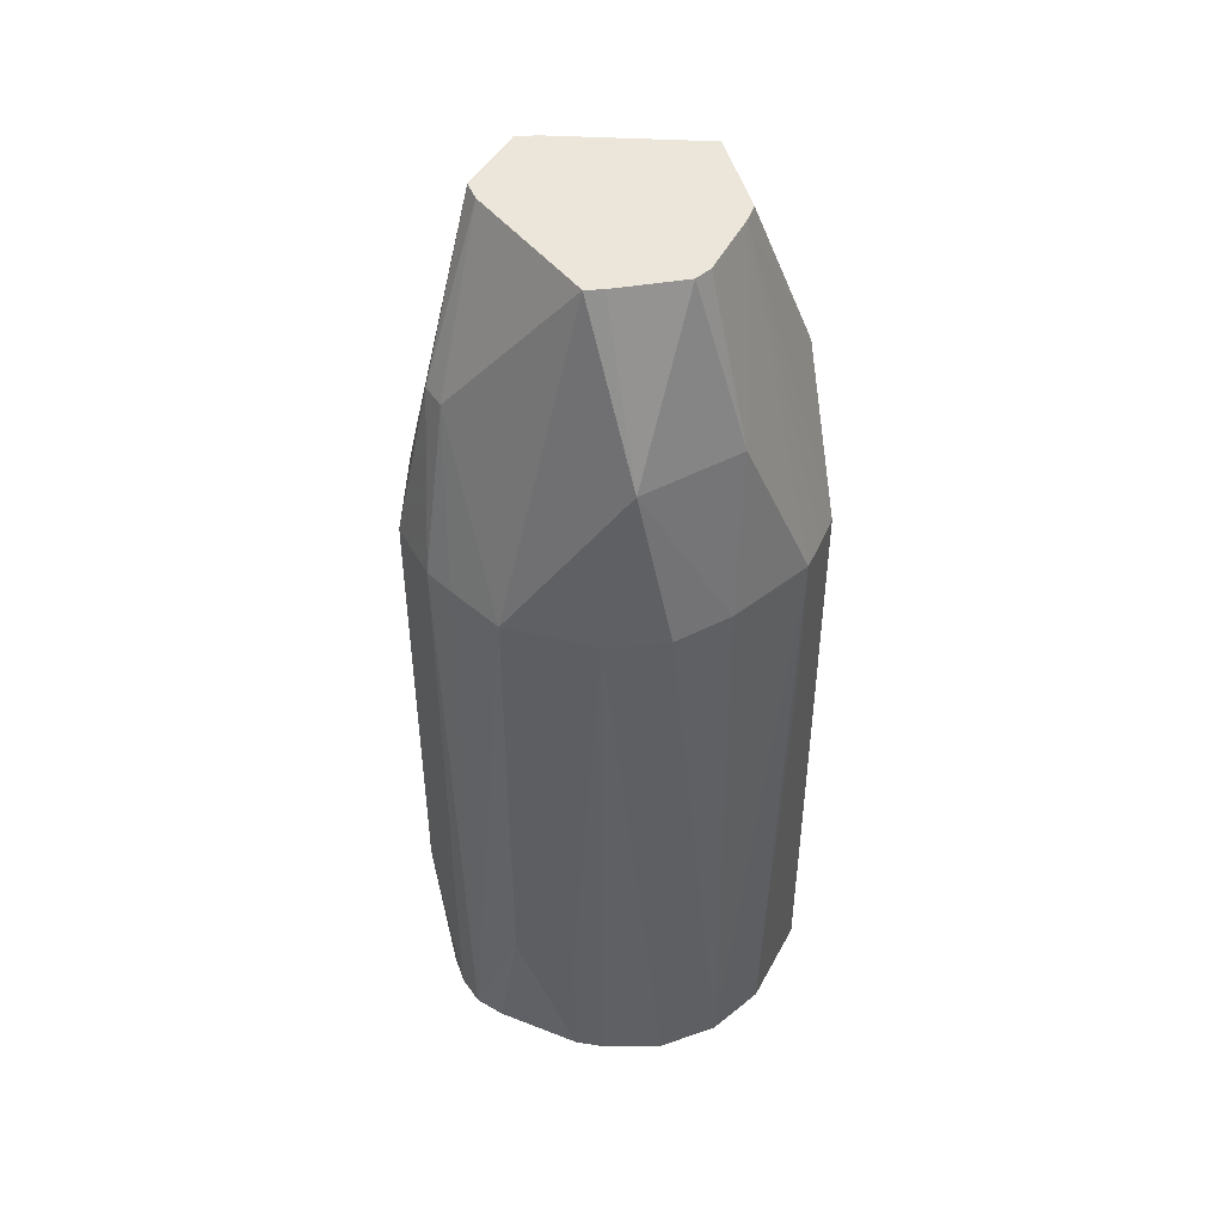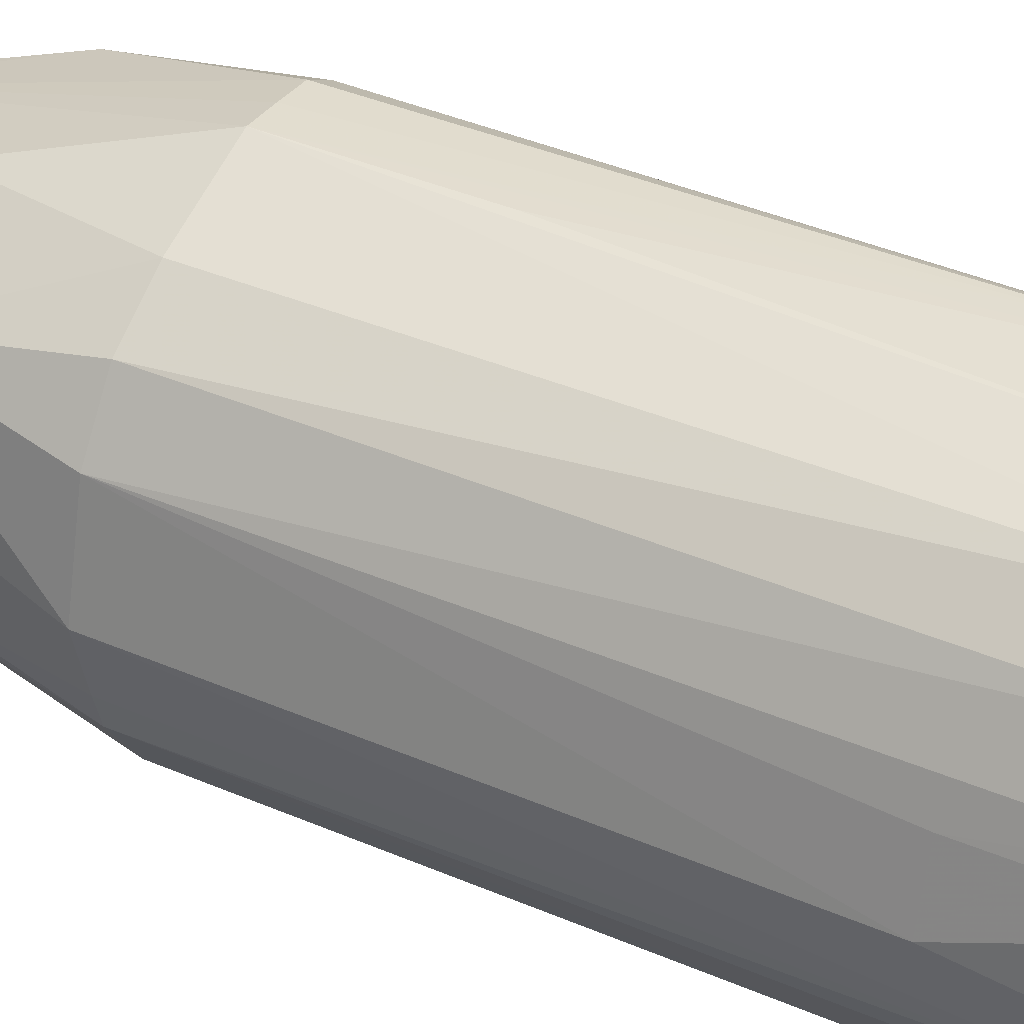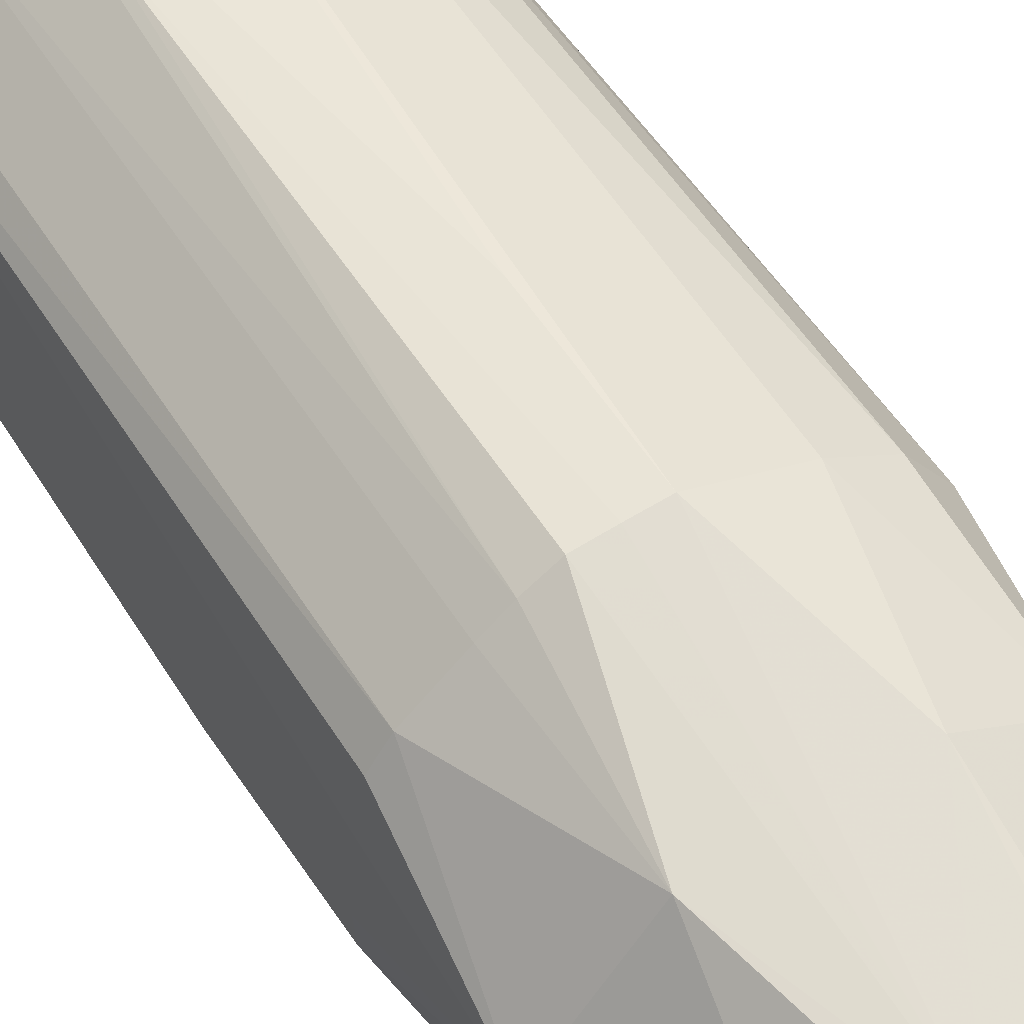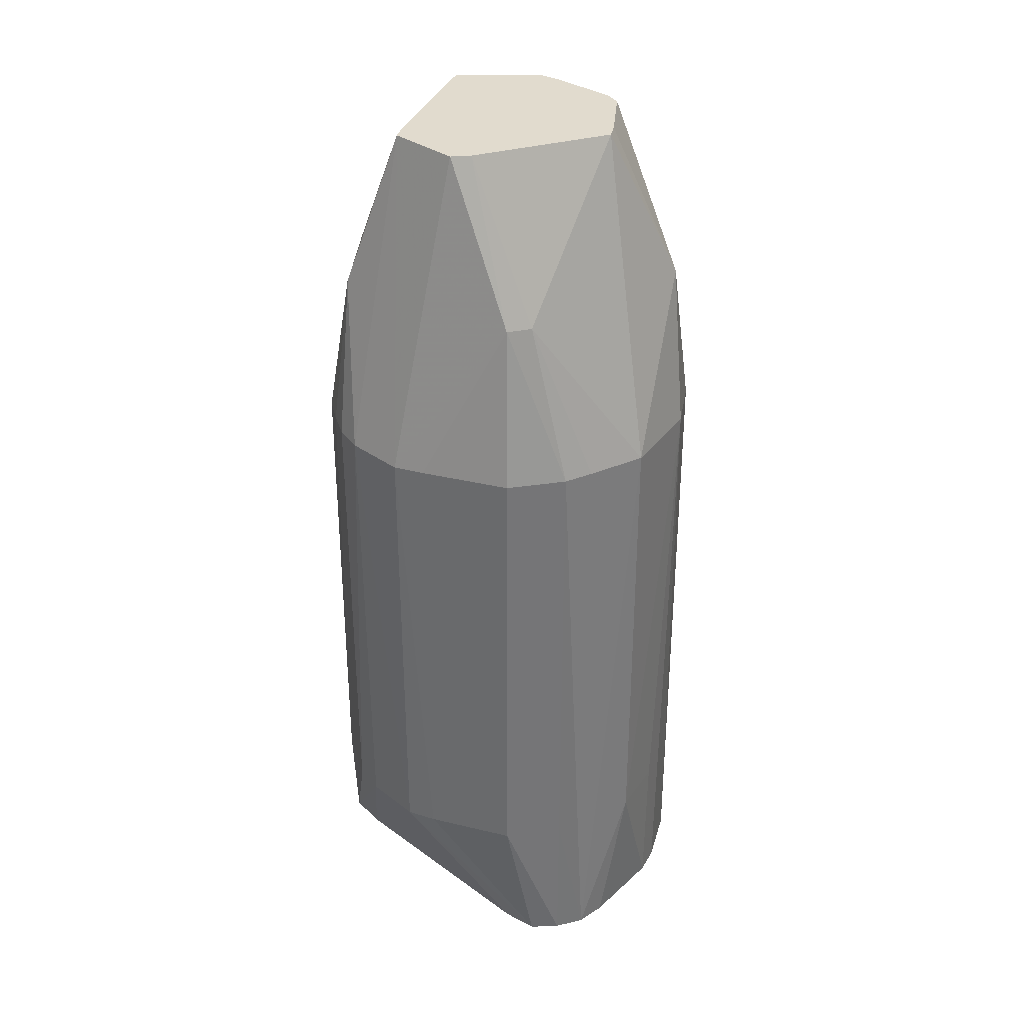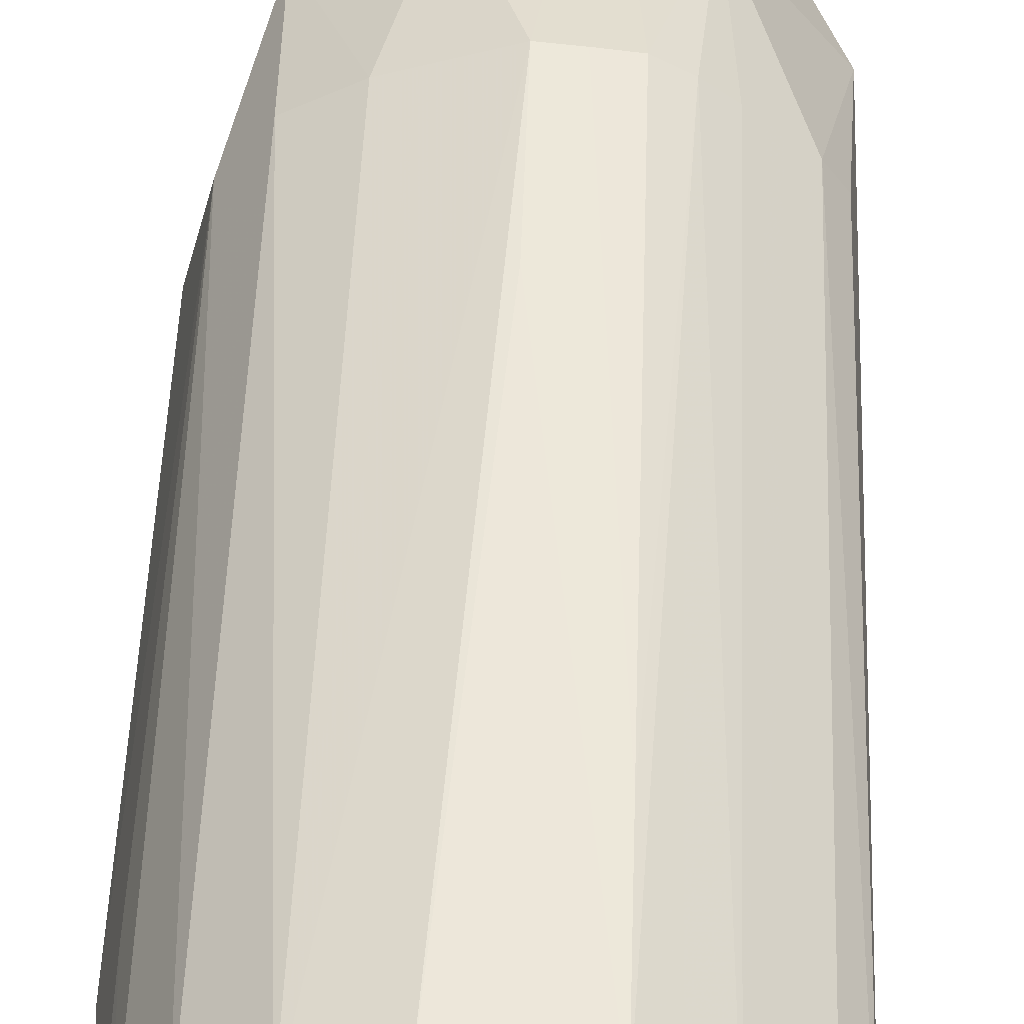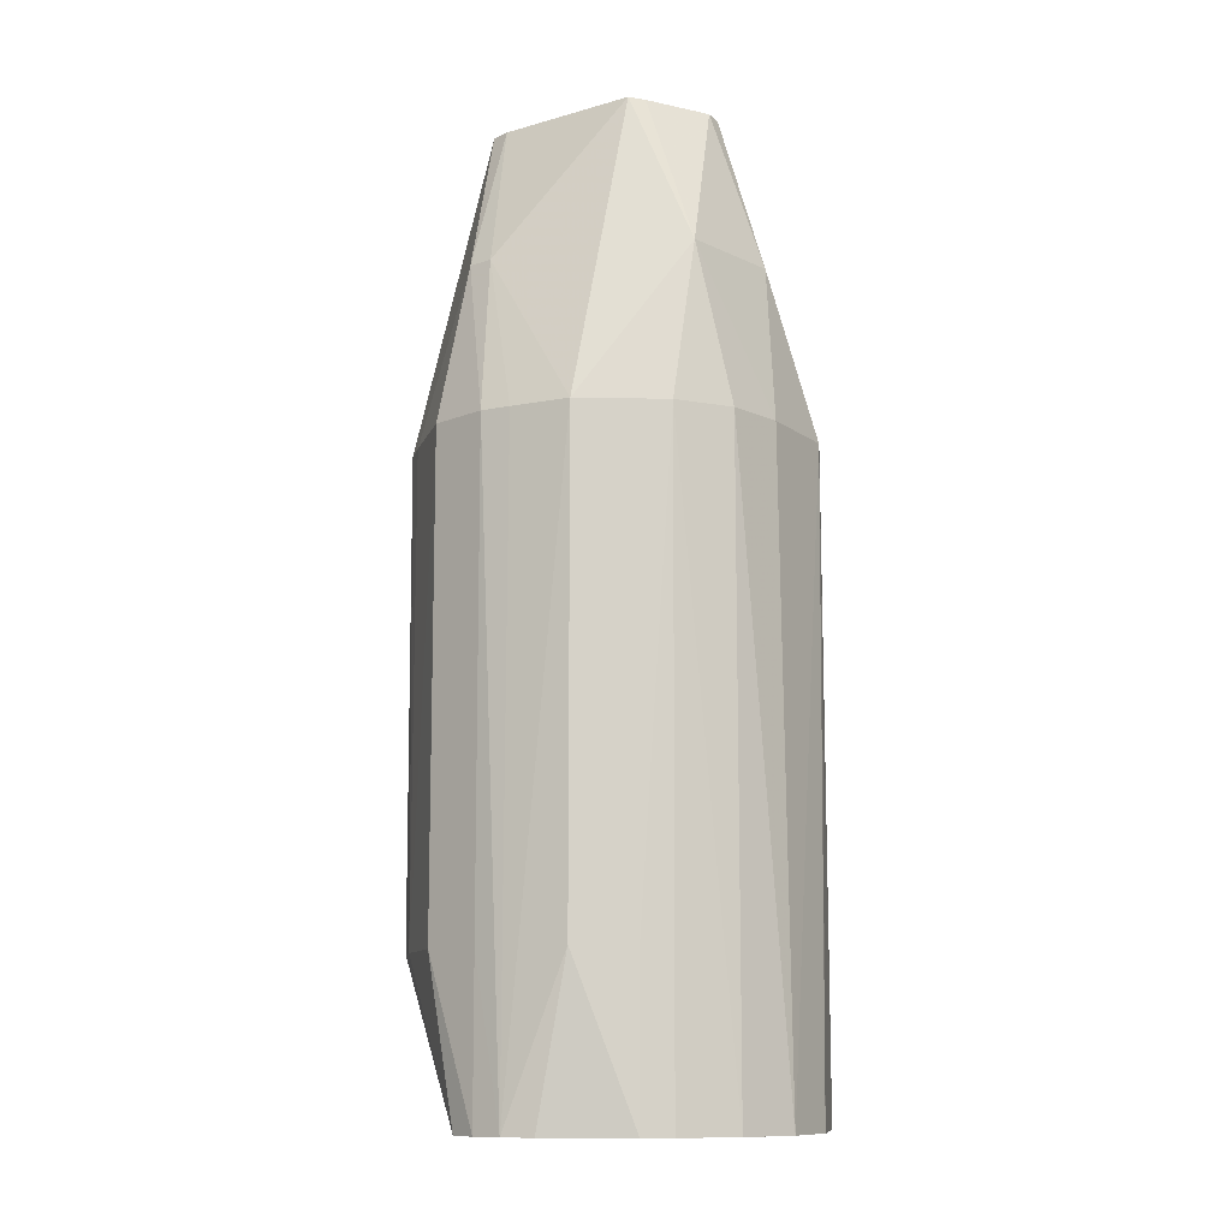
<metadata>
{"format":"obj","ext":"obj","renderer":"f3d","projection":"perspective","resolution":1024,"background":"white","views":[{"elev":47.2,"azim":119.7,"up":"+Z"},{"elev":39.6,"azim":118.1,"up":"+Y"},{"elev":52.5,"azim":-31.0,"up":"+Y"},{"elev":33.8,"azim":45.4,"up":"+Z"},{"elev":50.5,"azim":-178.0,"up":"+Y"},{"elev":-11.1,"azim":101.6,"up":"+Z"}]}
</metadata>
<code>
v 0.03671 0.005726 -0.09124
v 0.03611 0.01158 -0.09124
v 0.03411 0.01716 -0.09124
v 0.02801 0.0276 -0.09124
v 0.01839 0.03532 -0.09124
v 0.006582 0.03917 -0.09124
v -0.01209 0.03833 -0.09124
v -0.01699 0.03406 -0.09124
v -0.02203 0.03081 -0.09124
v -0.03101 0.02278 -0.09124
v -0.03481 0.0179 -0.09124
v -0.03674 -0.01209 -0.09124
v -0.03212 -0.01658 -0.09124
v -0.03154 -0.02322 -0.09124
v -0.02371 -0.02411 -0.09124
v 0.004116 -0.02365 -0.09124
v 0.01234 -0.02352 -0.09124
v 0.02368 -0.02333 -0.09124
v 0.03074 -0.02209 -0.09124
v 0.03477 -0.01756 -0.09124
v 0.03753 -0.0121 -0.09124
v 0.03791 -0.005973 -0.09124
v 0.03965 -2.877e-05 -0.05937
v 0.0364 0.01168 -0.05937
v 0.03434 0.01728 -0.05937
v -0.01208 0.03831 -0.05937
v -0.03128 -0.02303 -0.05937
v -0.02249 -0.0315 -0.05937
v -0.01176 -0.03739 -0.05937
v -0.005685 -0.03828 -0.05937
v 0.006458 -0.03844 -0.05937
v 0.0121 -0.03612 -0.05937
v 0.02817 -0.02783 -0.05937
v 0.03482 -0.01758 -0.05937
v 0.03479 0.01751 0.004373
v 0.0003739 0.03952 0.004373
v -0.01204 0.03819 0.004373
v -0.03723 -0.01225 0.004373
v -0.03438 -0.01773 0.004373
v -0.03069 -0.0226 0.004373
v 0.0121 -0.03612 0.004373
v 0.02819 -0.02784 0.004373
v 0.03955 -2.877e-05 0.03625
v 0.03501 0.01762 0.03625
v 0.02789 0.02749 0.03625
v 0.01751 0.03359 0.03625
v 0.01193 0.03553 0.03625
v 0.0003739 0.03952 0.03625
v -0.005791 0.03889 0.03625
v -0.01202 0.03812 0.03625
v -0.01742 0.03489 0.03625
v -0.02218 0.03102 0.03625
v -0.03124 0.02294 0.03625
v -0.03468 0.01783 0.03625
v -0.03693 -0.005936 0.03625
v -0.03652 -0.01202 0.03625
v -0.03024 -0.02227 0.03625
v -0.02636 -0.02676 0.03625
v -0.02239 -0.03135 0.03625
v -0.01721 -0.03454 0.03625
v -0.0118 -0.0375 0.03625
v -0.005797 -0.03899 0.03625
v 0.006514 -0.0388 0.03625
v 0.0121 -0.03612 0.03625
v 0.0282 -0.02785 0.03625
v 0.03487 -0.0176 0.03625
v 0.03654 -0.01178 0.03625
v 0.02887 0.02068 0.06812
v 0.01048 0.03108 0.06812
v -0.01984 0.02779 0.06812
v -0.03645 0.005804 0.06812
v -0.03258 -0.01074 0.06812
v -0.02916 -0.01508 0.06812
v -0.01532 -0.03082 0.06812
v 0.02341 -0.02307 0.06812
v 0.02583 -0.01852 0.06812
v 0.02198 0.006992 0.09999
v 0.01999 0.009964 0.09999
v 0.01093 0.02069 0.09999
v 0.007438 0.02171 0.09999
v -0.002969 0.02108 0.09999
v -0.006416 0.02087 0.09999
v -0.009949 0.02023 0.09999
v -0.0197 0.0102 0.09999
v -0.02284 0.007514 0.09999
v -0.009475 -0.01936 0.09999
v -0.007135 -0.02314 0.09999
v 0.007786 -0.02284 0.09999
v 0.01035 -0.0196 0.09999
f 85 70 71
f 71 70 53
f 4 5 45
f 12 14 38
f 38 71 12
f 12 71 11
f 10 53 9
f 10 11 53
f 46 68 45
f 69 68 46
f 45 5 46
f 78 68 79
f 79 69 80
f 79 68 69
f 37 49 26
f 26 49 48
f 37 26 51
f 53 11 54
f 54 71 53
f 11 71 54
f 55 71 38
f 38 56 55
f 55 56 71
f 66 75 65
f 63 75 88
f 88 87 63
f 78 87 88
f 77 68 78
f 43 68 77
f 85 87 84
f 84 87 78
f 86 87 85
f 74 87 73
f 14 12 13
f 13 12 11
f 48 69 47
f 69 46 47
f 47 5 48
f 47 46 5
f 44 4 45
f 45 68 44
f 44 68 43
f 44 43 23
f 53 70 52
f 70 51 52
f 9 53 52
f 52 51 9
f 50 49 37
f 37 51 50
f 50 51 70
f 71 56 72
f 85 71 72
f 72 57 73
f 56 57 72
f 72 86 85
f 73 87 72
f 87 86 72
f 40 57 39
f 39 27 40
f 39 56 38
f 39 57 56
f 38 14 39
f 14 27 39
f 63 31 32
f 31 19 32
f 89 88 75
f 78 88 89
f 89 77 78
f 76 75 66
f 66 67 76
f 76 89 75
f 77 89 76
f 76 67 43
f 43 77 76
f 83 70 85
f 85 84 83
f 60 74 59
f 59 74 73
f 40 27 59
f 59 27 14
f 14 19 18
f 18 19 31
f 23 43 21
f 43 67 21
f 21 67 66
f 62 31 63
f 63 87 62
f 87 74 62
f 11 10 8
f 8 13 11
f 8 10 9
f 28 29 60
f 60 59 28
f 28 59 14
f 14 29 28
f 64 75 63
f 64 65 75
f 33 32 19
f 82 69 48
f 48 49 82
f 49 50 82
f 82 50 70
f 70 83 82
f 73 57 58
f 58 59 73
f 58 57 40
f 40 59 58
f 22 21 1
f 22 1 23
f 23 21 22
f 60 29 61
f 29 62 61
f 61 74 60
f 61 62 74
f 30 62 29
f 31 62 30
f 30 29 14
f 14 15 30
f 30 15 31
f 7 8 9
f 9 51 7
f 7 51 26
f 48 36 7
f 7 26 48
f 24 44 23
f 41 32 65
f 65 64 41
f 63 32 41
f 41 64 63
f 20 33 19
f 66 65 42
f 42 33 66
f 65 32 42
f 32 33 42
f 80 69 81
f 69 82 81
f 31 15 16
f 16 15 14
f 6 7 36
f 48 5 6
f 6 36 48
f 2 24 23
f 3 24 2
f 23 1 2
f 1 21 2
f 2 21 4
f 4 3 2
f 25 24 3
f 25 3 4
f 34 20 21
f 34 21 66
f 66 33 34
f 33 20 34
f 17 18 31
f 31 16 17
f 14 18 17
f 17 16 14
f 44 24 35
f 24 25 35
f 4 44 35
f 35 25 4
f 81 79 80
f 78 79 81
f 81 84 78
f 81 83 84
f 81 82 83
f 5 4 6
f 6 19 14
f 14 13 6
f 4 21 6
f 6 20 19
f 13 8 6
f 8 7 6
f 21 20 6

</code>
